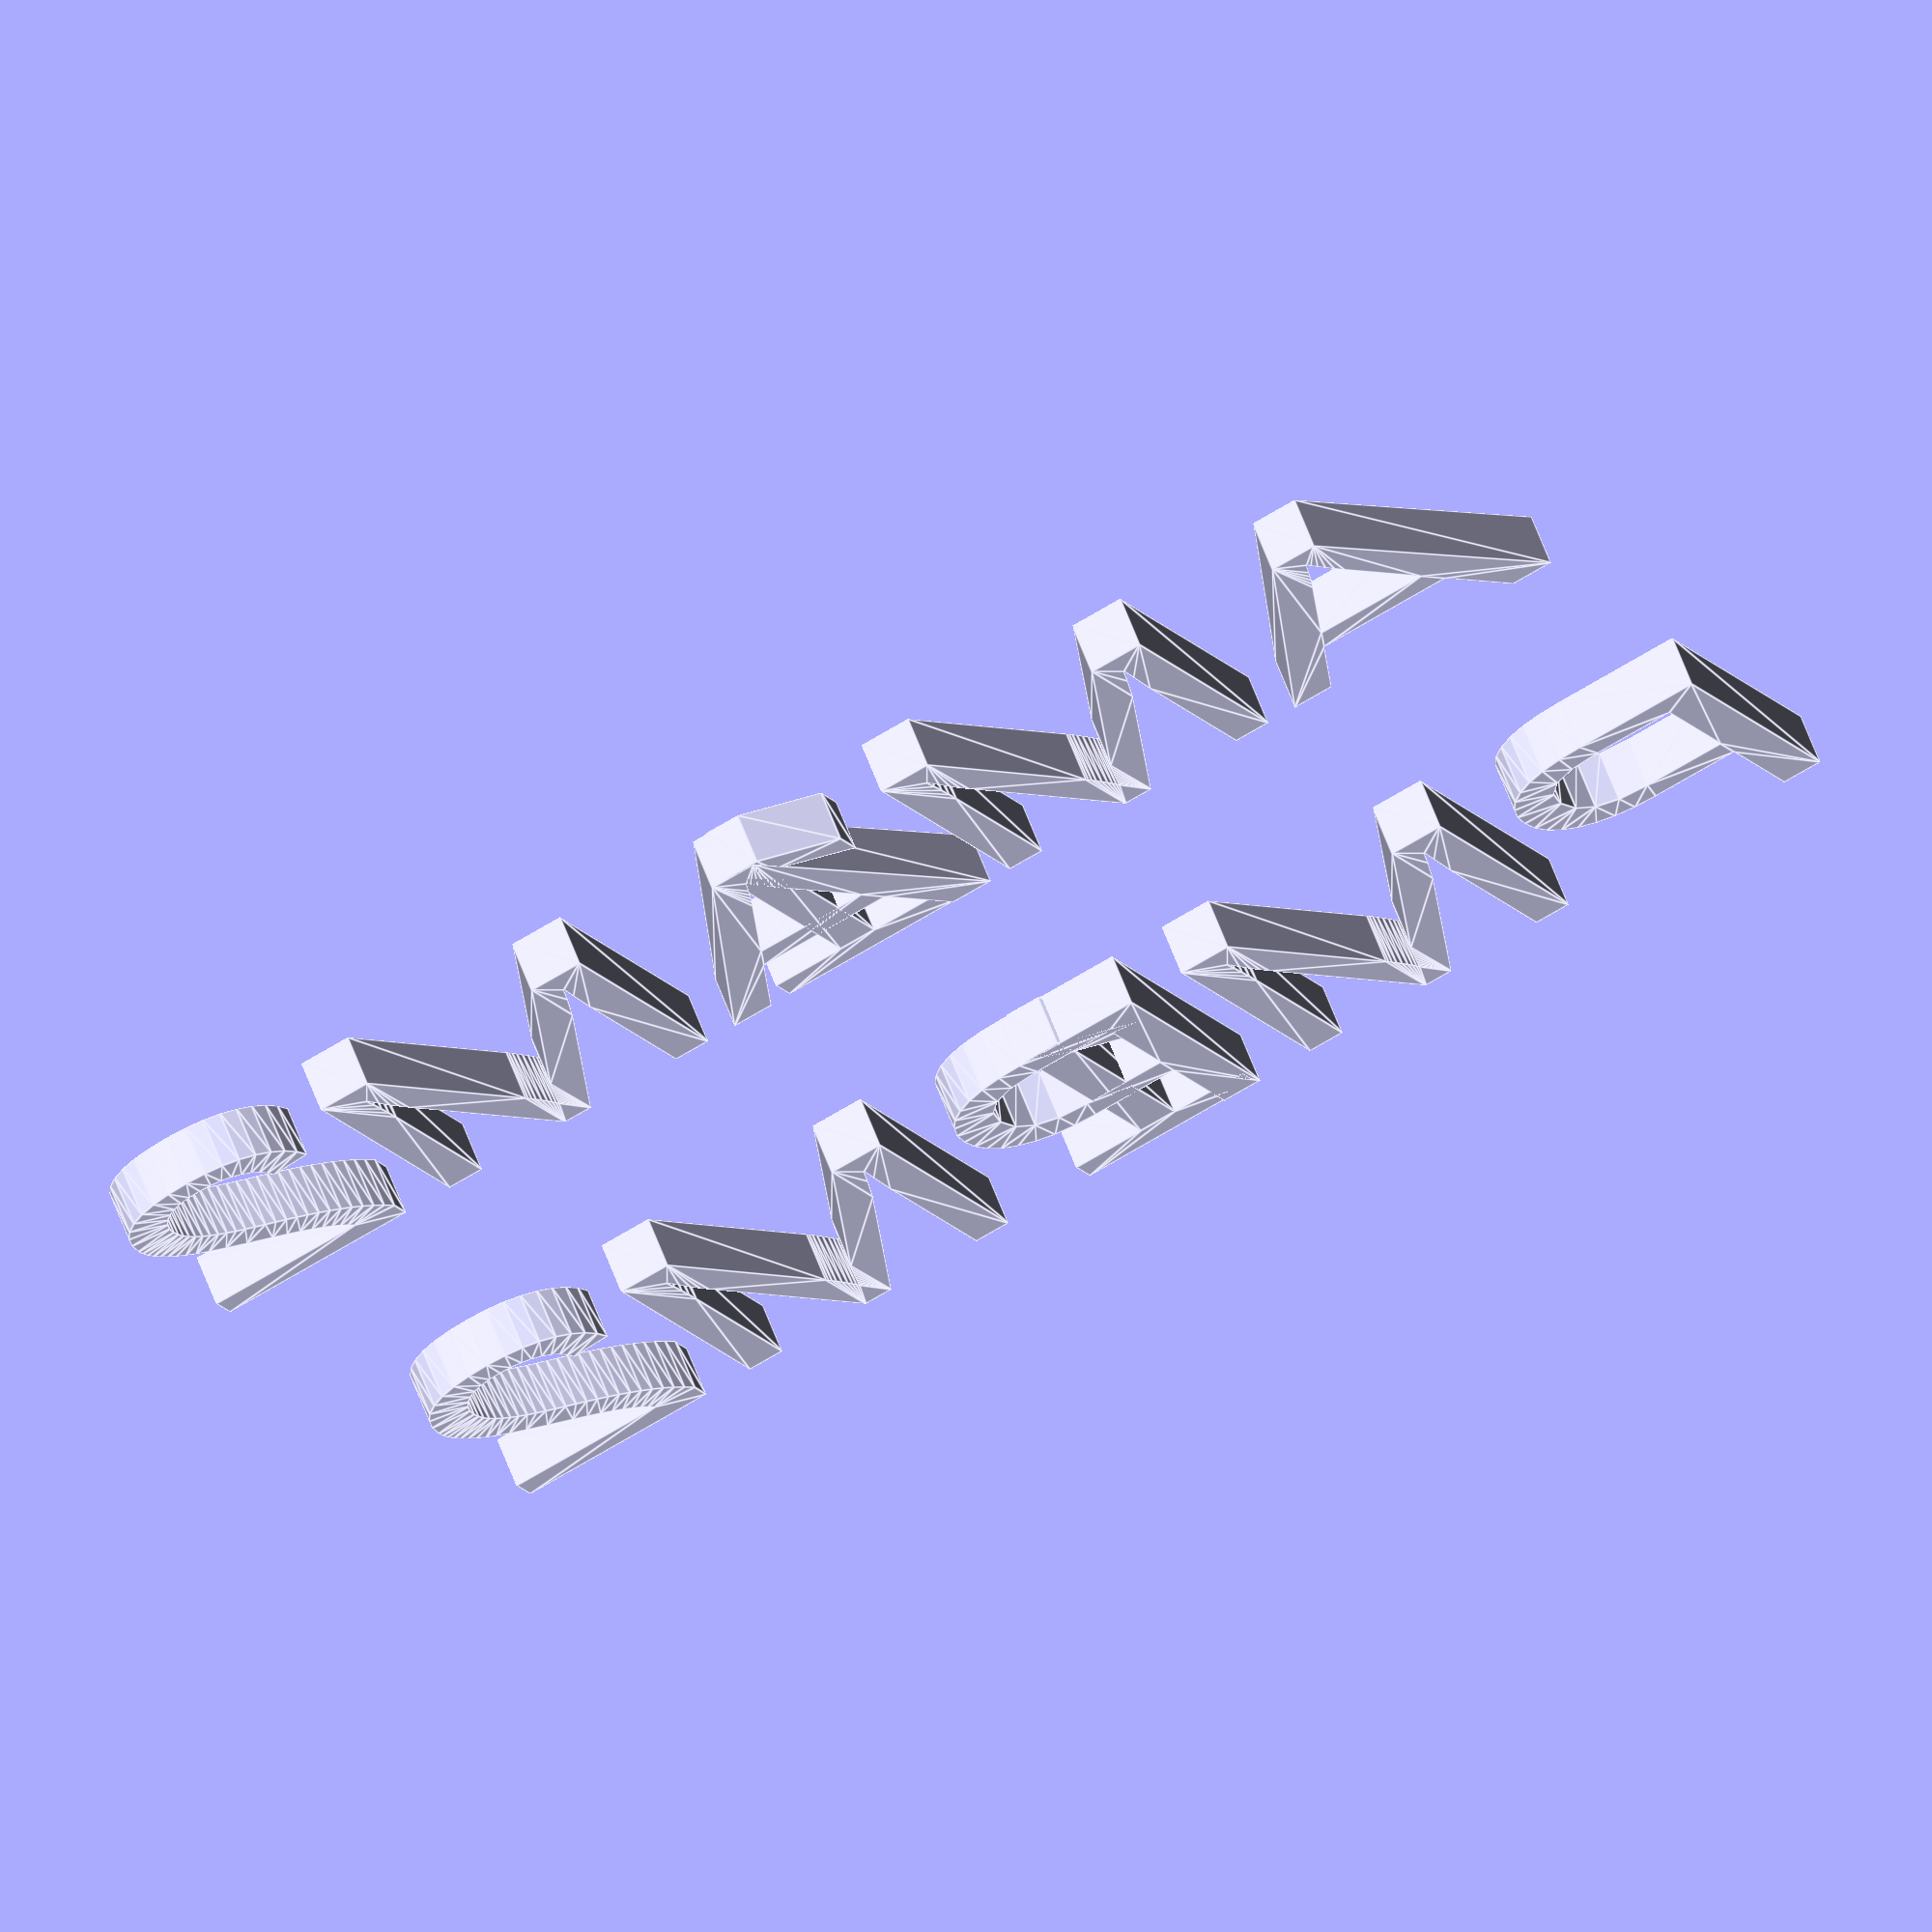
<openscad>
/* [Box Dimensions] */
//internal X Dimension
intX = 45;
//internal Y Dimension
intY = 50;
extWall = 2;

/* [Text] */
//2 dimensional array for text on lid in the format [["abc", "qrs"], ["xyz", "123"]]
strings = [["AM1", "AM2"], ["PM1", "PM2"]];
//height of text as percentage of one row height
textSize = 45; //[1:100]

module deboss(strings = [["a", "b", "c"], ["1", "2", "3"]], rot = 0) {
  xTrans = (intX + 2*extWall)/len(strings[0]);
  yTrans = (intY + 2*extWall)/len(strings);
  textHeight = textSize/100 * yTrans;

  rotate([0, 0, 90 * rot])
  translate([(-xTrans*(len(strings[0])-1))/2, (yTrans*(len(strings)-1))/2, 0]){
    for (i = [0:len(strings)-1]) {
      for (j = [0:len(strings[i])-1]) {
        translate([xTrans*(j), yTrans*(-i), 0])
          linear_extrude(height = extWall) {
            text(strings[i][j], halign = "center", valign = "center", size = textHeight);
          }
      }
    }
  }
}
deboss(strings = strings);

</openscad>
<views>
elev=295.5 azim=25.9 roll=159.2 proj=o view=edges
</views>
